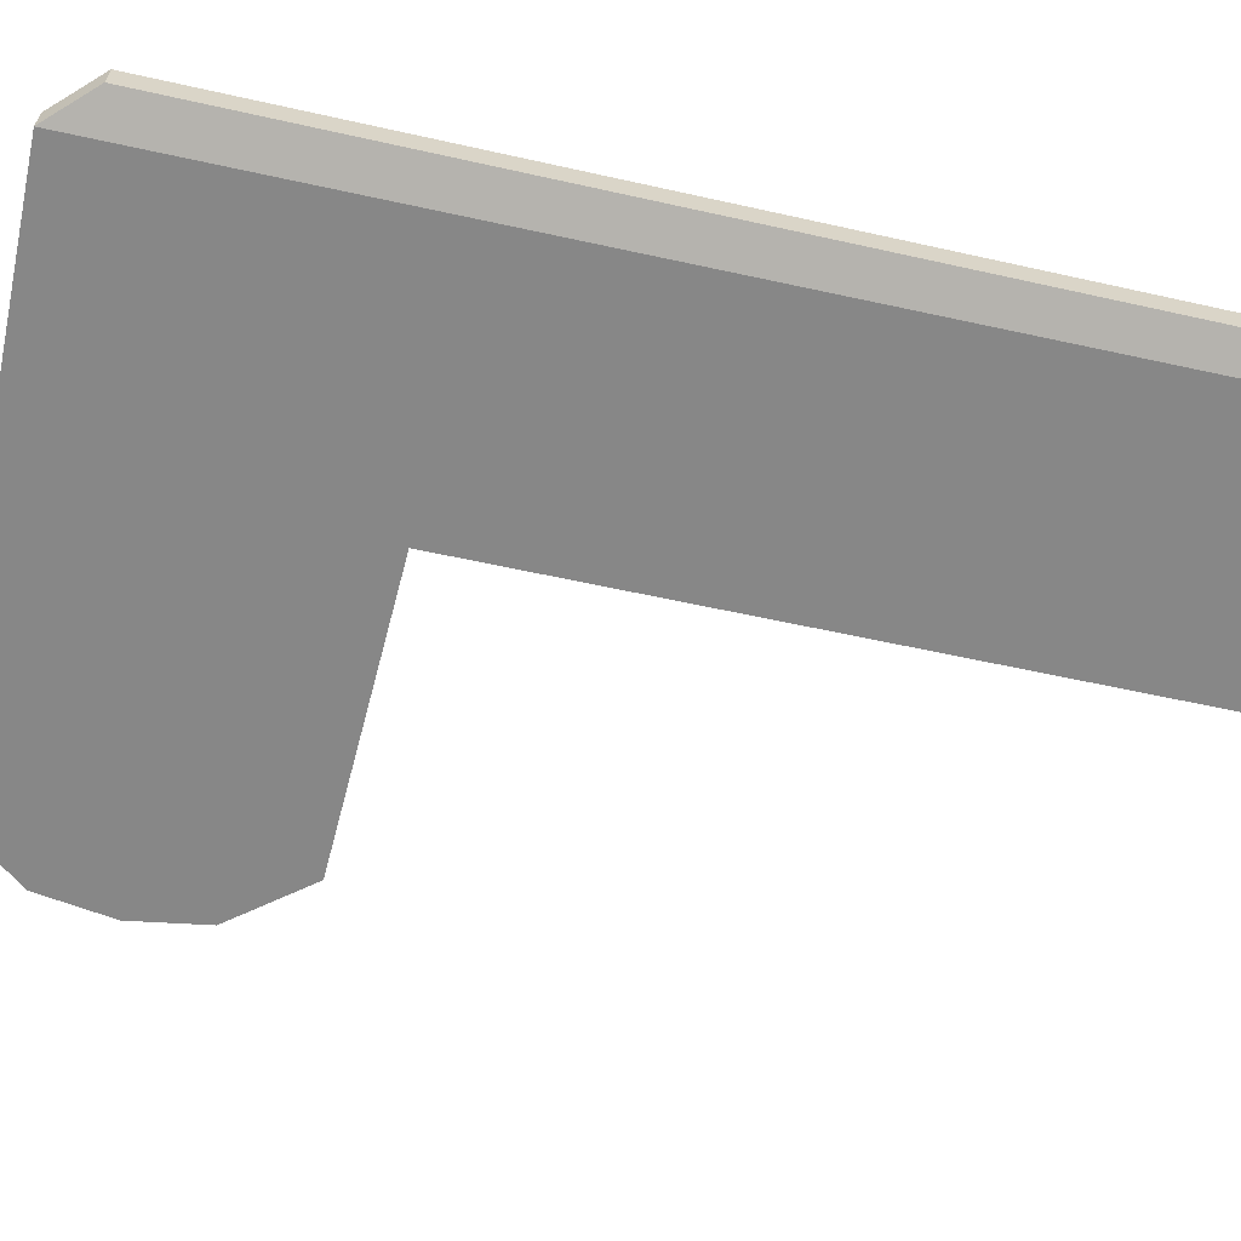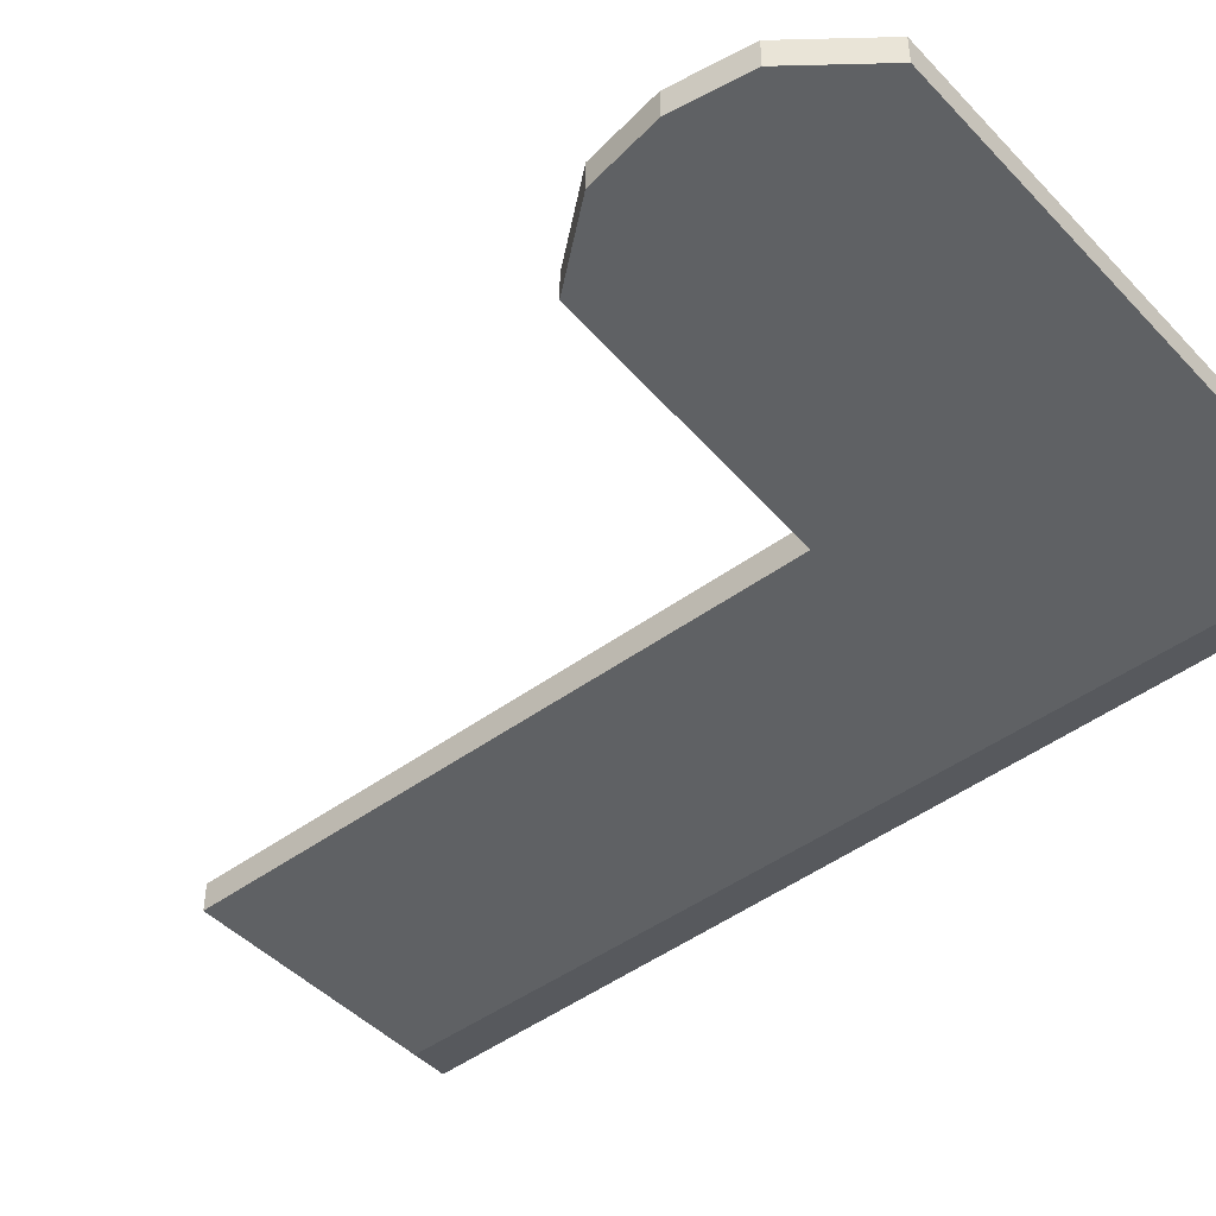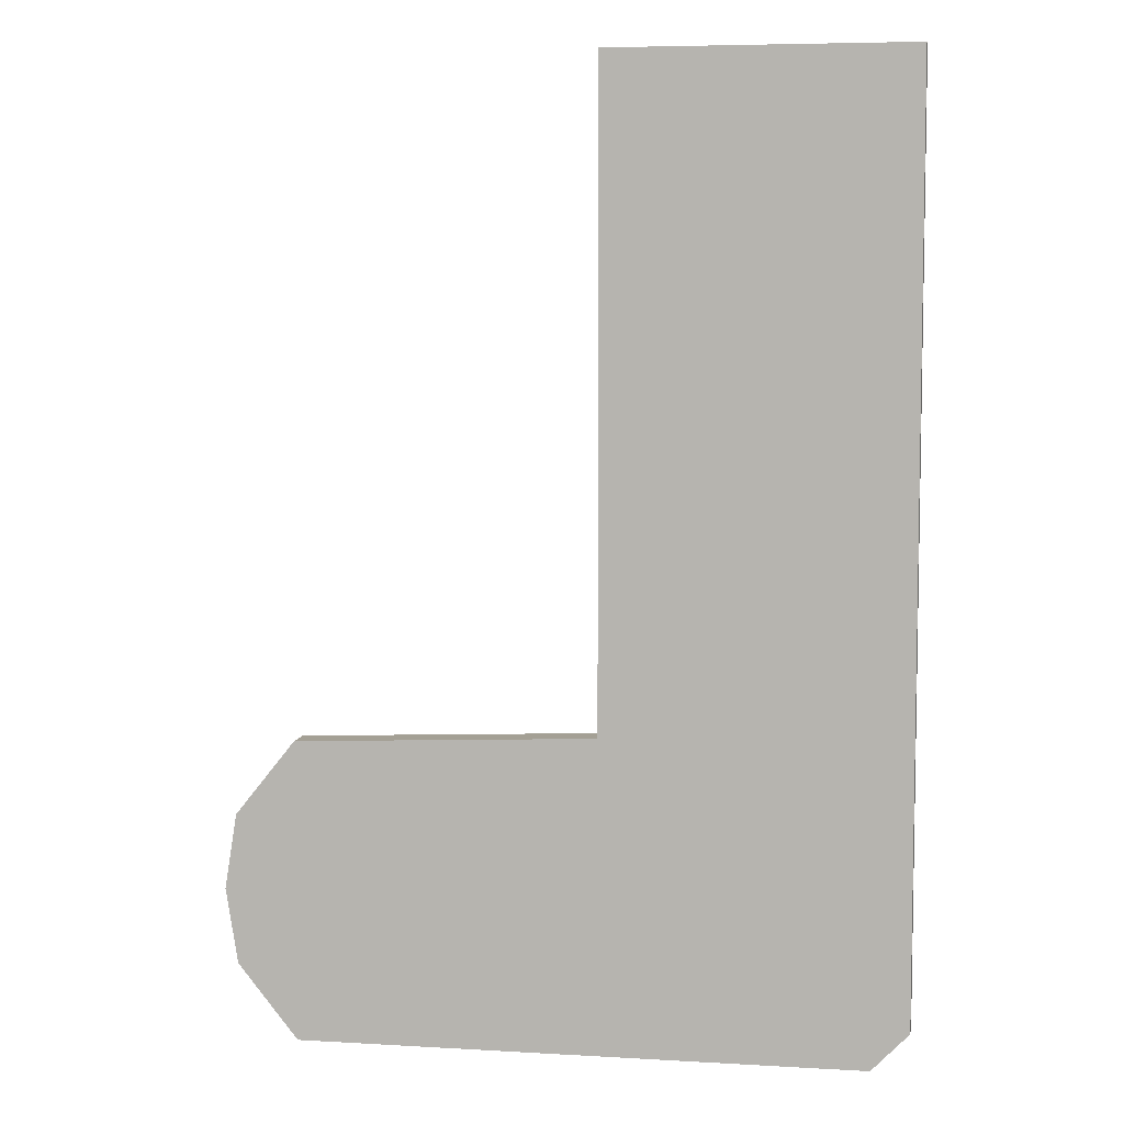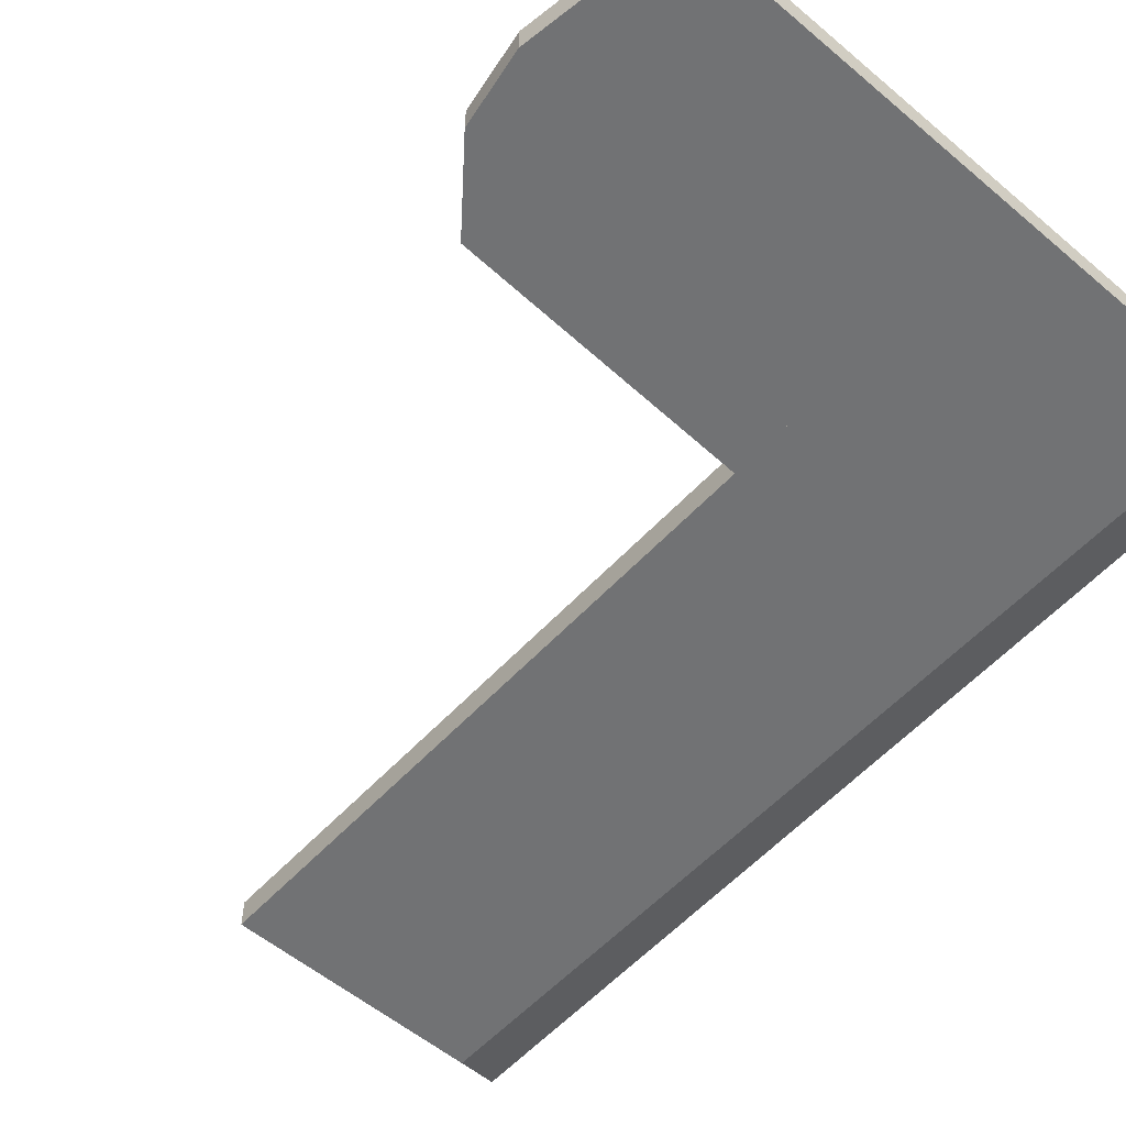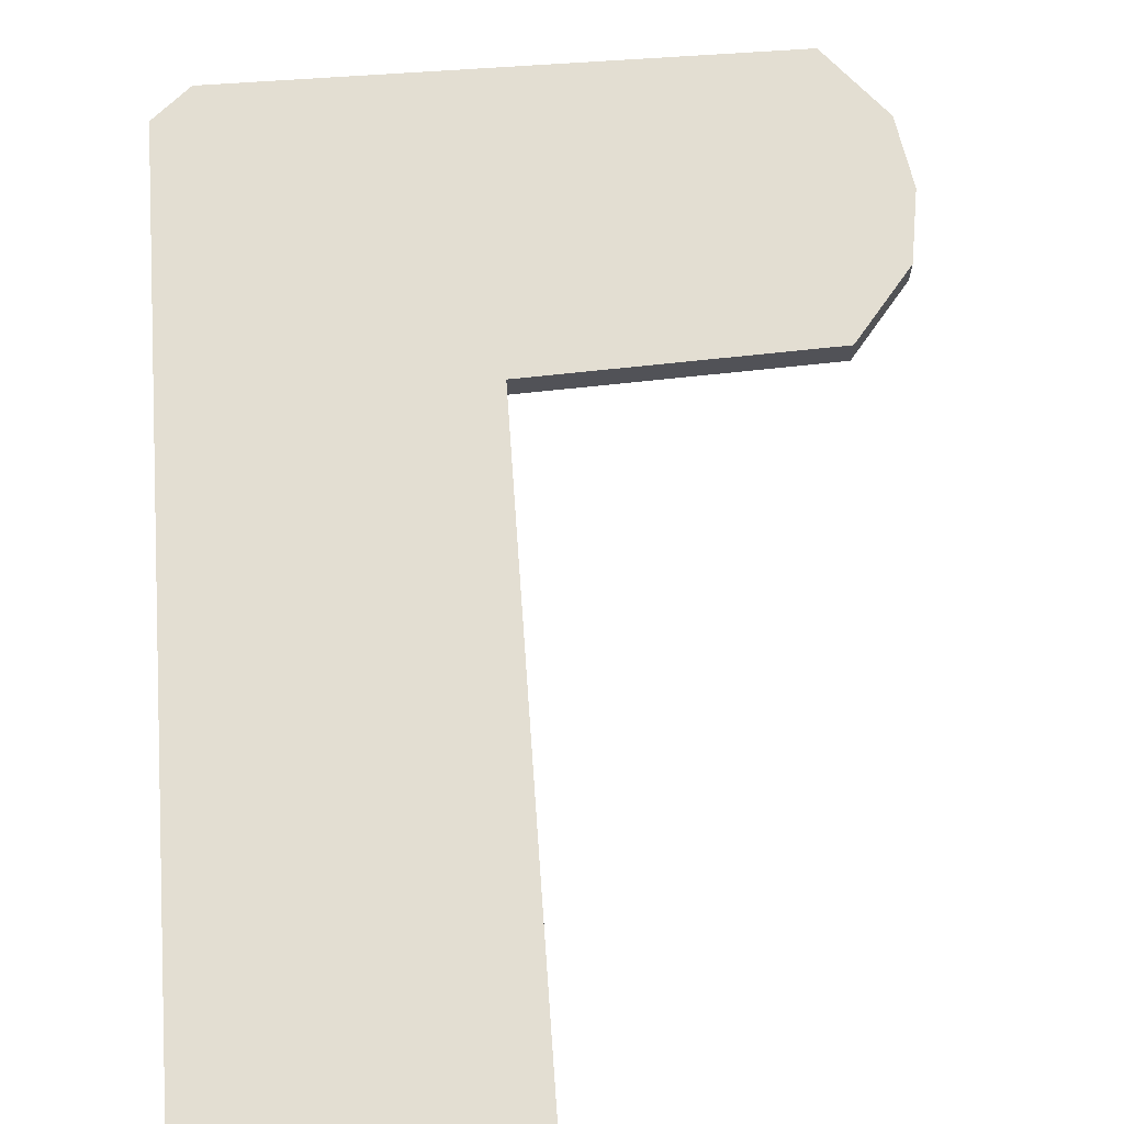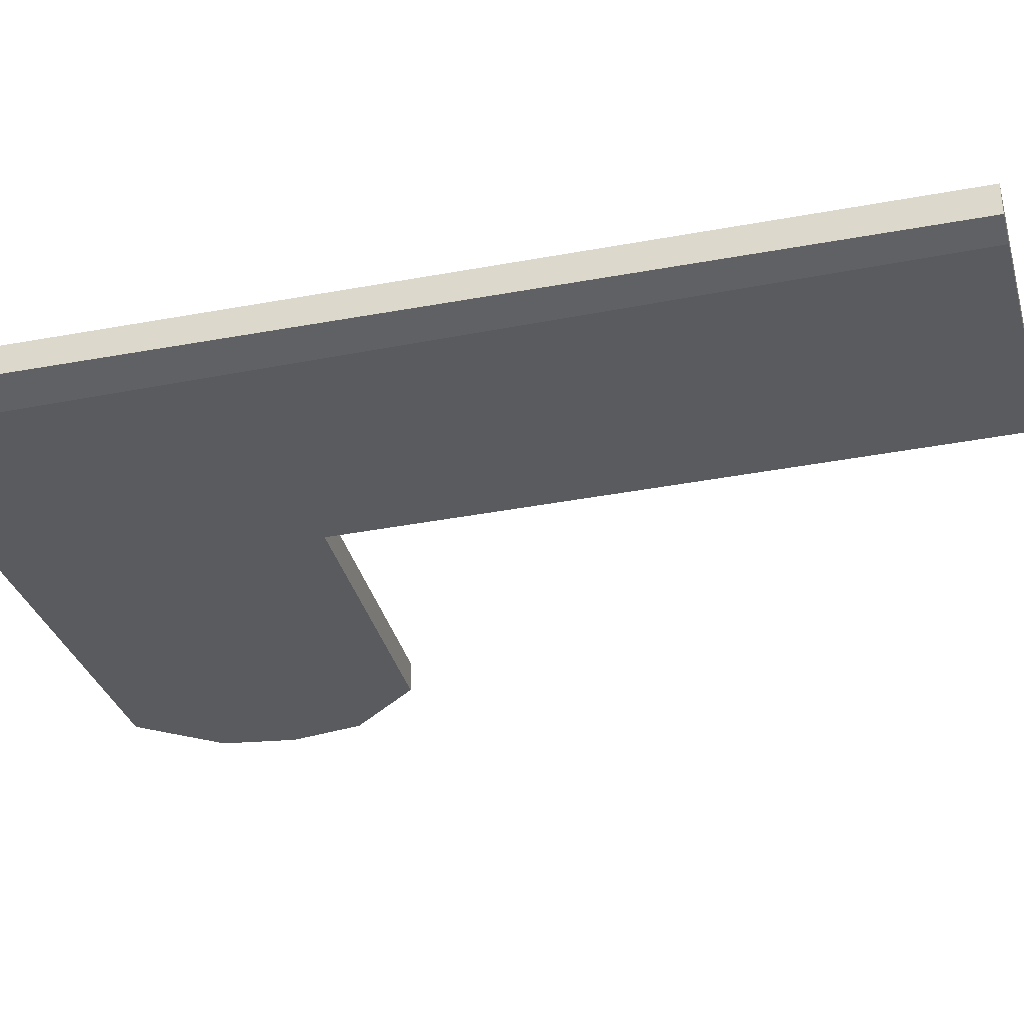
<metadata>
{"format":"obj","ext":"obj","renderer":"f3d","projection":"perspective","resolution":1024,"background":"white","views":[{"elev":-62.3,"azim":-102.5,"up":"+Y"},{"elev":-45.7,"azim":130.3,"up":"+Y"},{"elev":6.3,"azim":-170.1,"up":"+Z"},{"elev":-55.6,"azim":138.4,"up":"+Y"},{"elev":67.6,"azim":-4.0,"up":"+Y"},{"elev":-32.6,"azim":-74.5,"up":"+Y"}]}
</metadata>
<code>
o cuboid
v -0.1875 0.03125 0.5
v -0.1875 0.03125 -0.5
v -0.1875 0 0.5
v -0.1875 0 -0.5
v -0.5 0.03125 0.5
v -0.5 0.04375 -0.4563
v -0.5 0 0.5
v -0.5 0.0125 -0.4563
v -0.3438 0.03125 -0.5
v -0.3438 0 -0.5
v -0.3438 0 0.5
v -0.3438 0.03125 0.5
v -0.4219 0.03125 -0.5
v -0.4219 0 -0.5
v -0.4219 0 0.5
v -0.4219 0.03125 0.5
v -0.4609 0.03125 -0.5
v -0.4609 0 -0.5
v -0.4609 0 0.5
v -0.4609 0.03125 0.5
f 2 1 3 4
f 7 5 6 8
f 2 9 12 1
f 3 11 10 4
f 1 12 11 3
f 4 10 9 2
f 10 14 13 9
f 11 15 14 10
f 12 16 15 11
f 9 13 16 12
f 14 18 17 13
f 15 19 18 14
f 16 20 19 15
f 13 17 20 16
f 6 17 18 8
f 8 18 19 7
f 7 19 20 5
f 5 20 17 6
o cuboid
v 0.125 0.03125 -0.1875
v 0.125 0.03125 -0.5
v 0.125 0 -0.1875
v 0.125 0 -0.5
v -0.1875 0.03125 -0.175
v -0.1875 0.03125 -0.5
v -0.1875 0 -0.175
v -0.1875 0 -0.5
v 0.2 0.03125 -0.3438
v 0.2 0 -0.3438
v -0.1875 0 -0.3438
v -0.1875 0.03125 -0.3438
v 0.1875 0.03125 -0.4219
v 0.1875 0 -0.4219
v -0.1875 0 -0.4219
v -0.1875 0.03125 -0.4219
v 0.1875 0 -0.2656
v 0.1875 0.03125 -0.2656
v -0.1875 0.03125 -0.2656
v -0.1875 0 -0.2656
f 29 38 37 30
f 31 40 39 32
f 32 39 38 29
f 30 37 40 31
f 23 21 25 27
f 26 22 24 28
f 30 34 33 29
f 31 35 34 30
f 32 36 35 31
f 29 33 36 32
f 22 33 34 24
f 24 34 35 28
f 28 35 36 26
f 26 36 33 22
f 23 37 38 21
f 21 38 39 25
f 25 39 40 27
f 27 40 37 23

</code>
